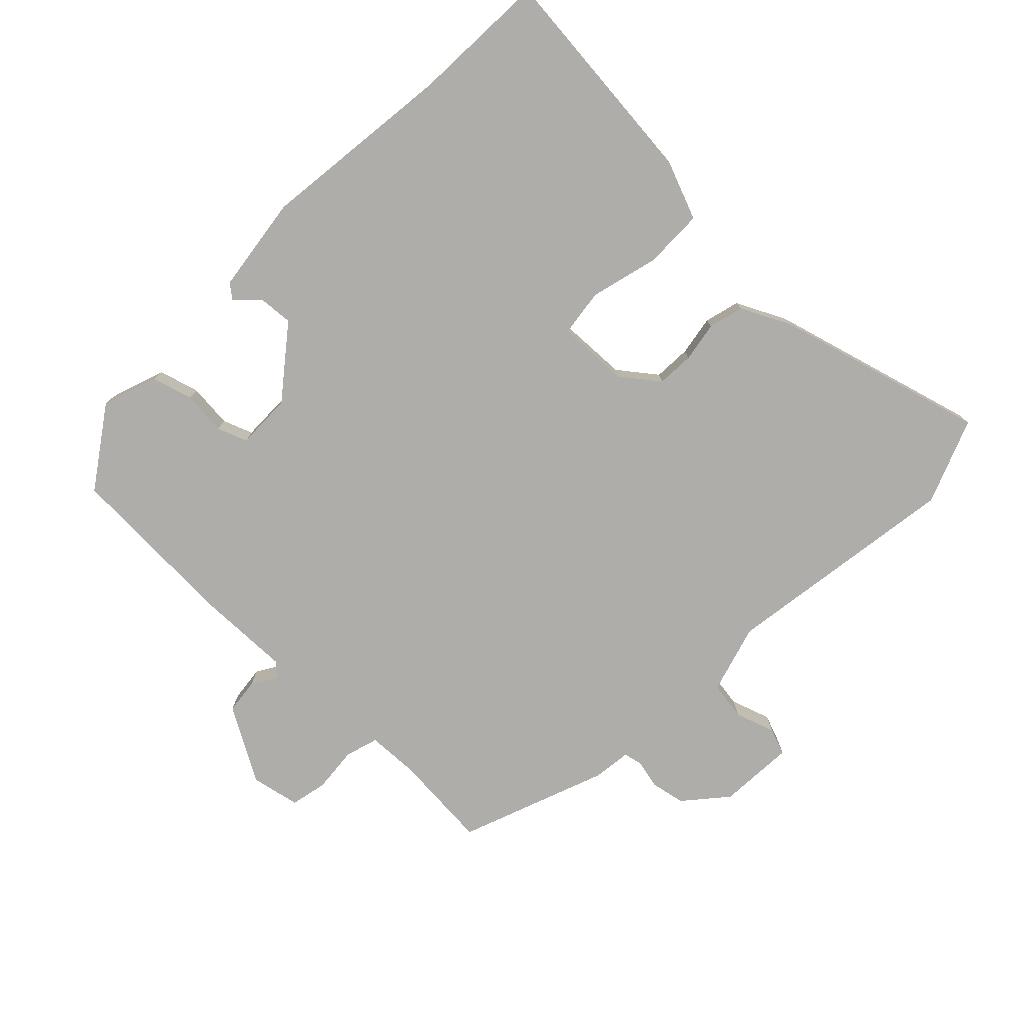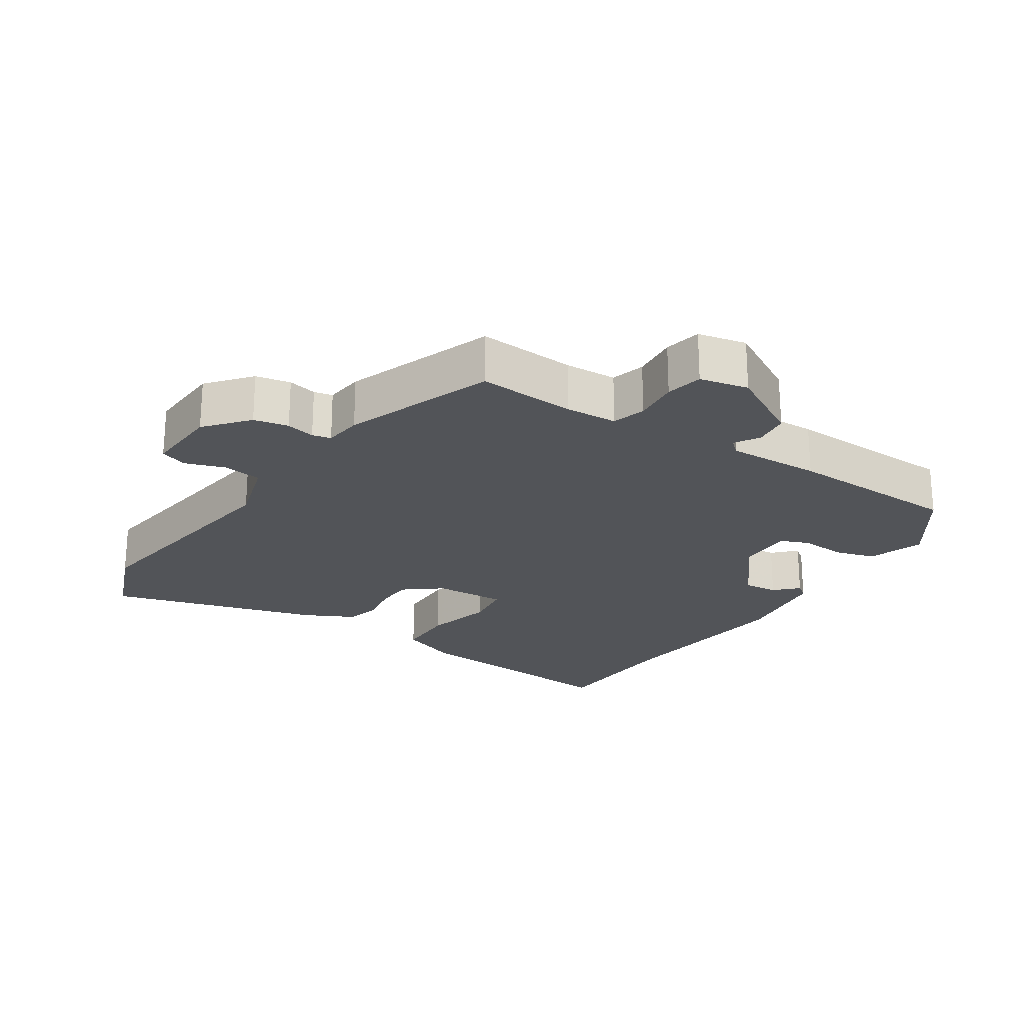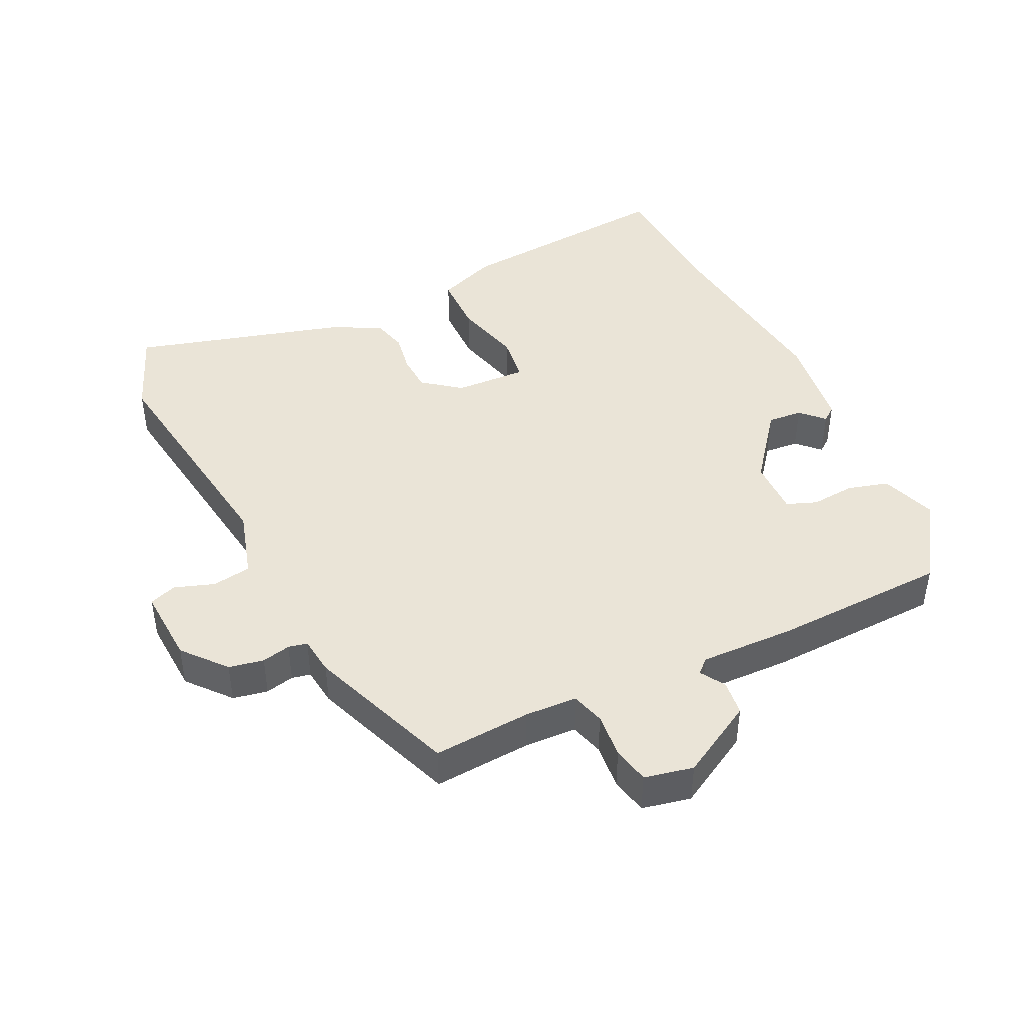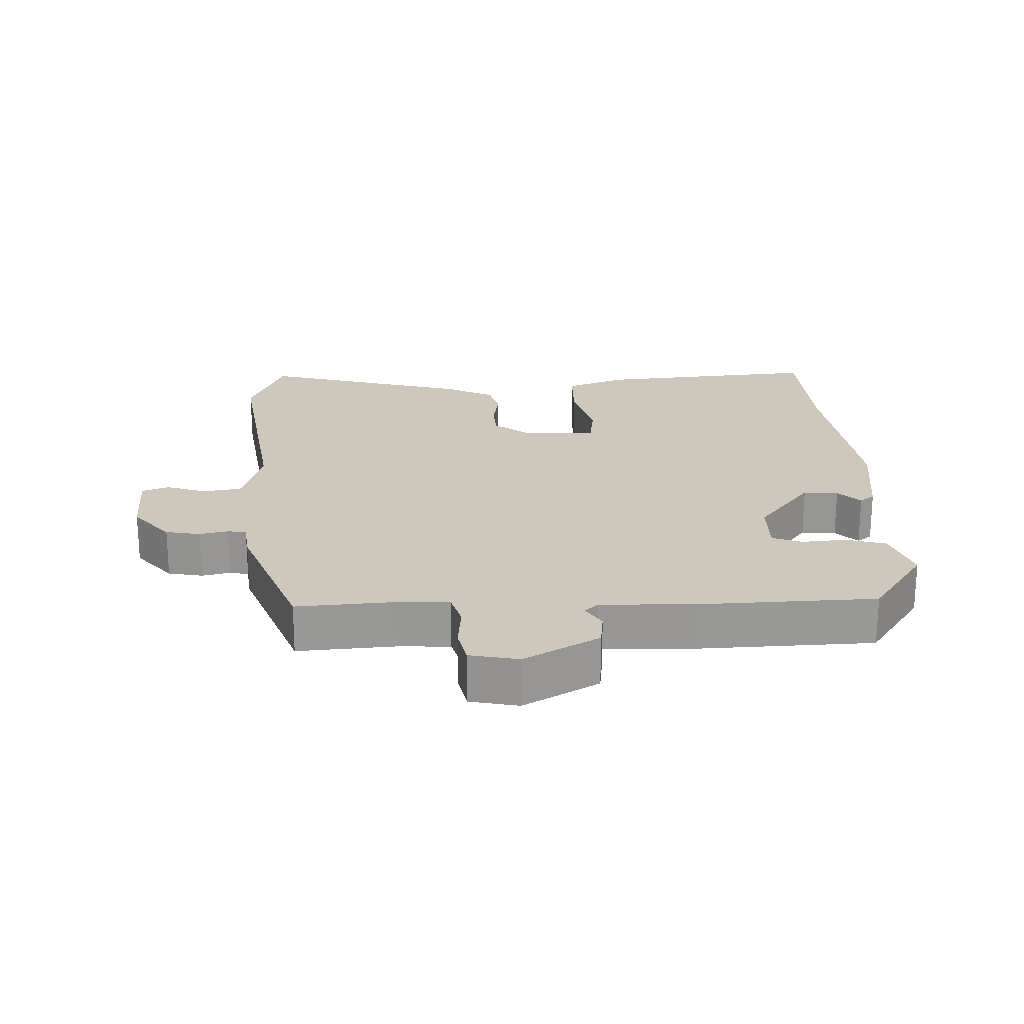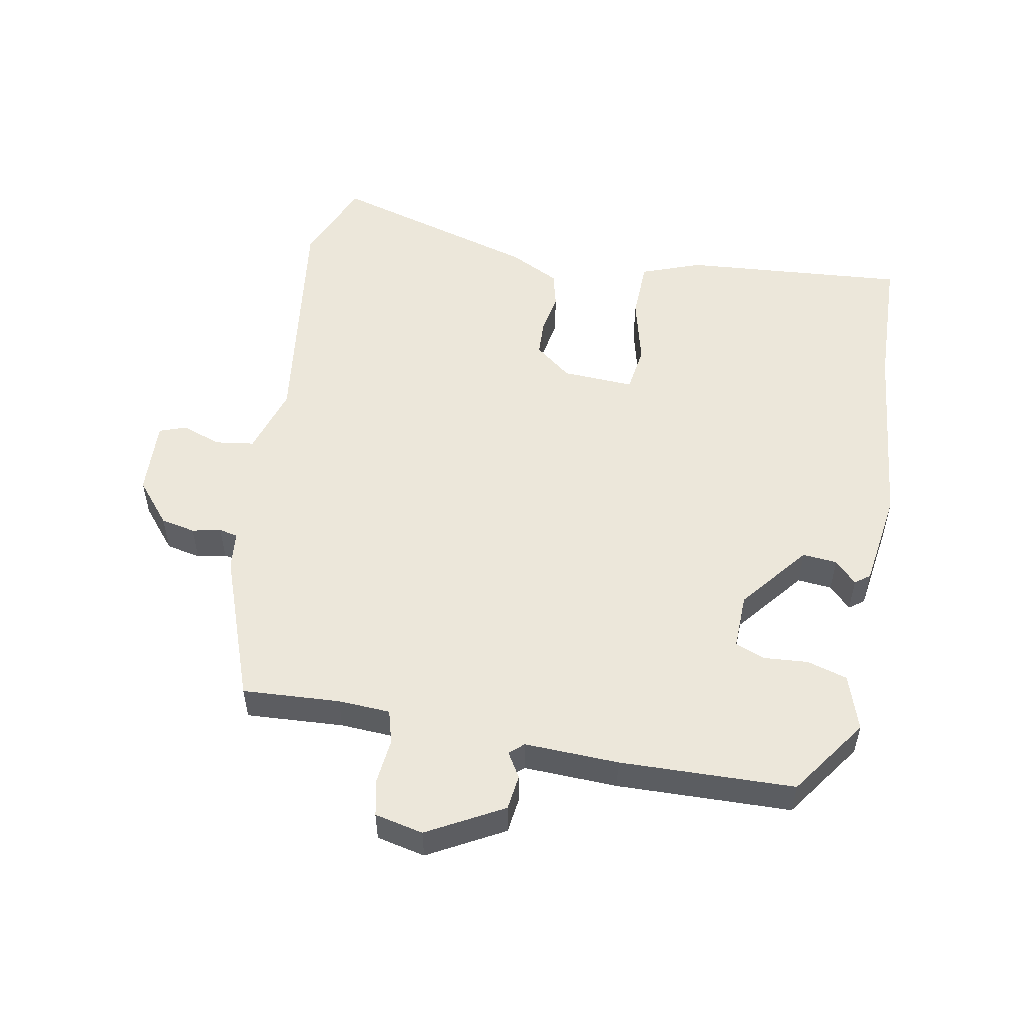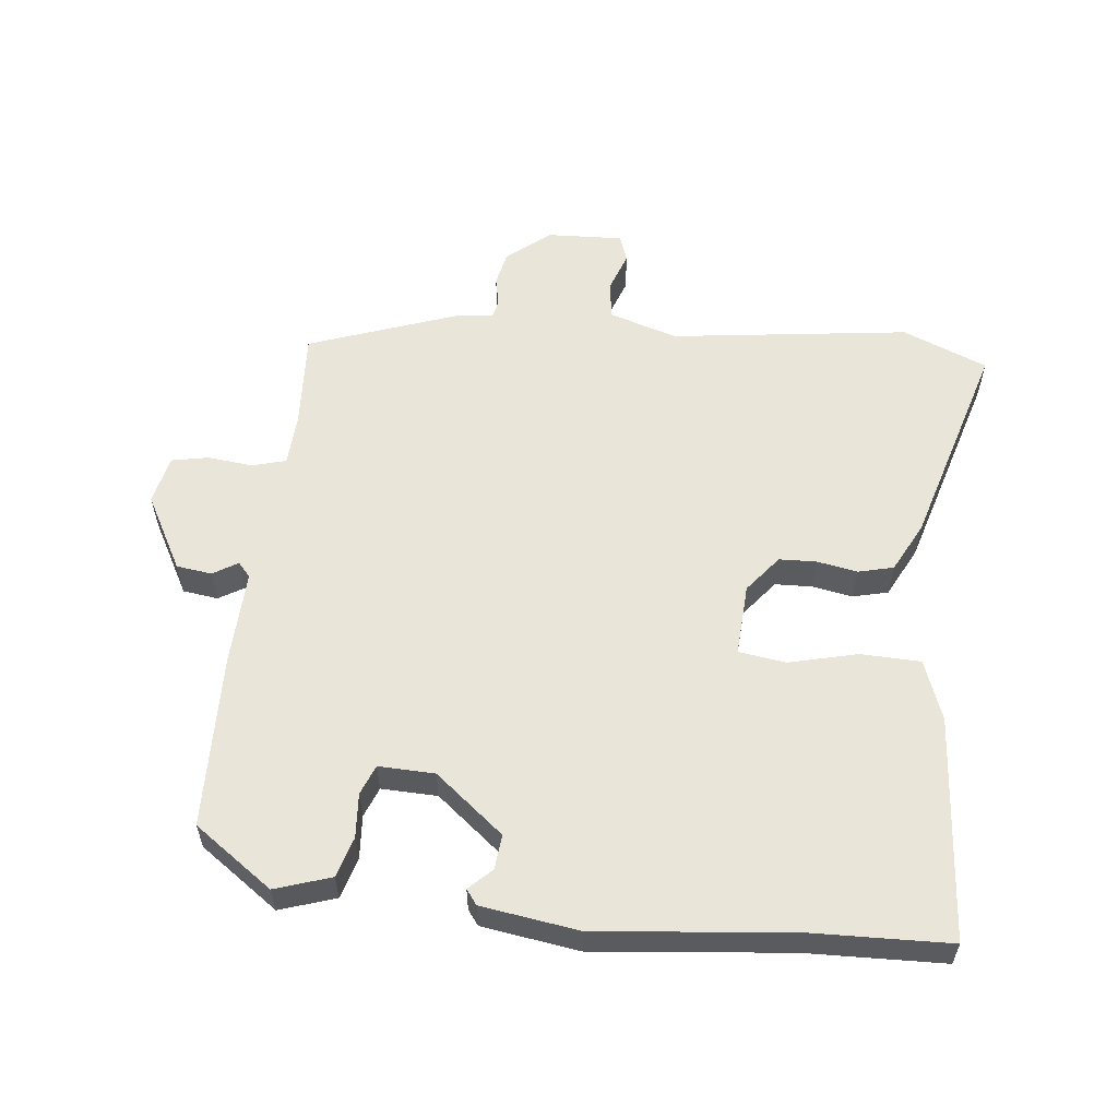
<metadata>
{"format":"obj","ext":"obj","renderer":"f3d","projection":"perspective","resolution":1024,"background":"white","views":[{"elev":-77.3,"azim":-134.1,"up":"+Y"},{"elev":-23.0,"azim":57.3,"up":"+Y"},{"elev":43.8,"azim":64.6,"up":"+Y"},{"elev":21.9,"azim":88.2,"up":"+Y"},{"elev":53.0,"azim":101.4,"up":"+Y"},{"elev":57.7,"azim":-172.8,"up":"+Y"}]}
</metadata>
<code>
v -0.354 0.07 -0.507
v -0.56 0.07 -0.497
v -0.528 0.07 -0.16
v -0.493 0.07 -0.071
v -0.403 0.07 -0.07
v -0.301 0.07 -0.097
v -0.23 0.07 -0.088
v -0.234 0.07 0.02
v -0.277 0.07 0.076
v -0.333 0.07 0.079
v -0.393 0.07 0.069
v -0.446 0.07 0.083
v -0.483 0.07 0.158
v -0.57 0.07 0.473
v -0.442 0.07 0.523
v -0.085 0.07 0.47
v 0.019 0.07 0.5
v 0.028 0.07 0.558
v 0.008 0.07 0.618
v 0.023 0.07 0.658
v 0.137 0.07 0.651
v 0.2 0.07 0.597
v 0.21 0.07 0.545
v 0.2 0.07 0.502
v 0.206 0.07 0.474
v 0.263 0.07 0.467
v 0.484 0.07 0.383
v 0.473 0.07 0.237
v 0.476 0.07 0.159
v 0.526 0.07 0.144
v 0.594 0.07 0.15
v 0.649 0.07 0.138
v 0.664 0.07 0.065
v 0.6 0.07 -0.047
v 0.547 0.07 -0.053
v 0.51 0.07 -0.03
v 0.491 0.07 -0.051
v 0.494 0.07 -0.192
v 0.483 0.07 -0.454
v 0.364 0.07 -0.535
v 0.281 0.07 -0.506
v 0.264 0.07 -0.445
v 0.27 0.07 -0.379
v 0.253 0.07 -0.334
v 0.169 0.07 -0.335
v 0.065 0.07 -0.416
v 0.069 0.07 -0.468
v 0.102 0.07 -0.501
v 0.085 0.07 -0.523
v -0.061 0.07 -0.542
v -0.354 0 -0.507
v -0.56 0 -0.497
v -0.528 0 -0.16
v -0.493 0 -0.071
v -0.403 0 -0.07
v -0.301 0 -0.097
v -0.23 0 -0.088
v -0.234 0 0.02
v -0.277 0 0.076
v -0.333 0 0.079
v -0.393 0 0.069
v -0.446 0 0.083
v -0.483 0 0.158
v -0.57 0 0.473
v -0.442 0 0.523
v -0.085 0 0.47
v 0.019 0 0.5
v 0.028 0 0.558
v 0.008 0 0.618
v 0.023 0 0.658
v 0.137 0 0.651
v 0.2 0 0.597
v 0.21 0 0.545
v 0.2 0 0.502
v 0.206 0 0.474
v 0.263 0 0.467
v 0.484 0 0.383
v 0.473 0 0.237
v 0.476 0 0.159
v 0.526 0 0.144
v 0.594 0 0.15
v 0.649 0 0.138
v 0.664 0 0.065
v 0.6 0 -0.047
v 0.547 0 -0.053
v 0.51 0 -0.03
v 0.491 0 -0.051
v 0.494 0 -0.192
v 0.483 0 -0.454
v 0.364 0 -0.535
v 0.281 0 -0.506
v 0.264 0 -0.445
v 0.27 0 -0.379
v 0.253 0 -0.334
v 0.169 0 -0.335
v 0.065 0 -0.416
v 0.069 0 -0.468
v 0.102 0 -0.501
v 0.085 0 -0.523
v -0.061 0 -0.542
f 47 48 49 50
f 46 47 50 1
f 45 46 1 2
f 40 41 42 43
f 40 43 44
f 37 38 39 40
f 37 40 44
f 33 34 35 36
f 31 32 33 36
f 30 31 36 37
f 29 30 37 44
f 25 26 27 28
f 25 28 29 44
f 21 22 23 24
f 18 19 20 21
f 17 18 21 24
f 16 17 24 25
f 14 15 16
f 13 14 16
f 10 11 12 13
f 9 10 13 16
f 8 9 16 25
f 3 4 5 6
f 45 2 3 6
f 45 6 7
f 25 44 45
f 7 8 25 45
f 100 99 98 97
f 51 100 97 96
f 52 51 96 95
f 93 92 91 90
f 94 93 90
f 90 89 88 87
f 94 90 87
f 86 85 84 83
f 86 83 82 81
f 87 86 81 80
f 94 87 80 79
f 78 77 76 75
f 94 79 78 75
f 74 73 72 71
f 71 70 69 68
f 74 71 68 67
f 75 74 67 66
f 66 65 64
f 66 64 63
f 63 62 61 60
f 66 63 60 59
f 75 66 59 58
f 56 55 54 53
f 56 53 52 95
f 57 56 95
f 95 94 75
f 95 75 58 57
f 1 51 52 2
f 2 52 53 3
f 3 53 54 4
f 4 54 55 5
f 5 55 56 6
f 6 56 57 7
f 7 57 58 8
f 8 58 59 9
f 9 59 60 10
f 10 60 61 11
f 11 61 62 12
f 12 62 63 13
f 13 63 64 14
f 14 64 65 15
f 15 65 66 16
f 16 66 67 17
f 17 67 68 18
f 18 68 69 19
f 19 69 70 20
f 20 70 71 21
f 21 71 72 22
f 22 72 73 23
f 23 73 74 24
f 24 74 75 25
f 25 75 76 26
f 26 76 77 27
f 27 77 78 28
f 28 78 79 29
f 29 79 80 30
f 30 80 81 31
f 31 81 82 32
f 32 82 83 33
f 33 83 84 34
f 34 84 85 35
f 35 85 86 36
f 36 86 87 37
f 37 87 88 38
f 38 88 89 39
f 39 89 90 40
f 40 90 91 41
f 41 91 92 42
f 42 92 93 43
f 43 93 94 44
f 44 94 95 45
f 45 95 96 46
f 46 96 97 47
f 47 97 98 48
f 48 98 99 49
f 49 99 100 50
f 50 100 51 1

</code>
